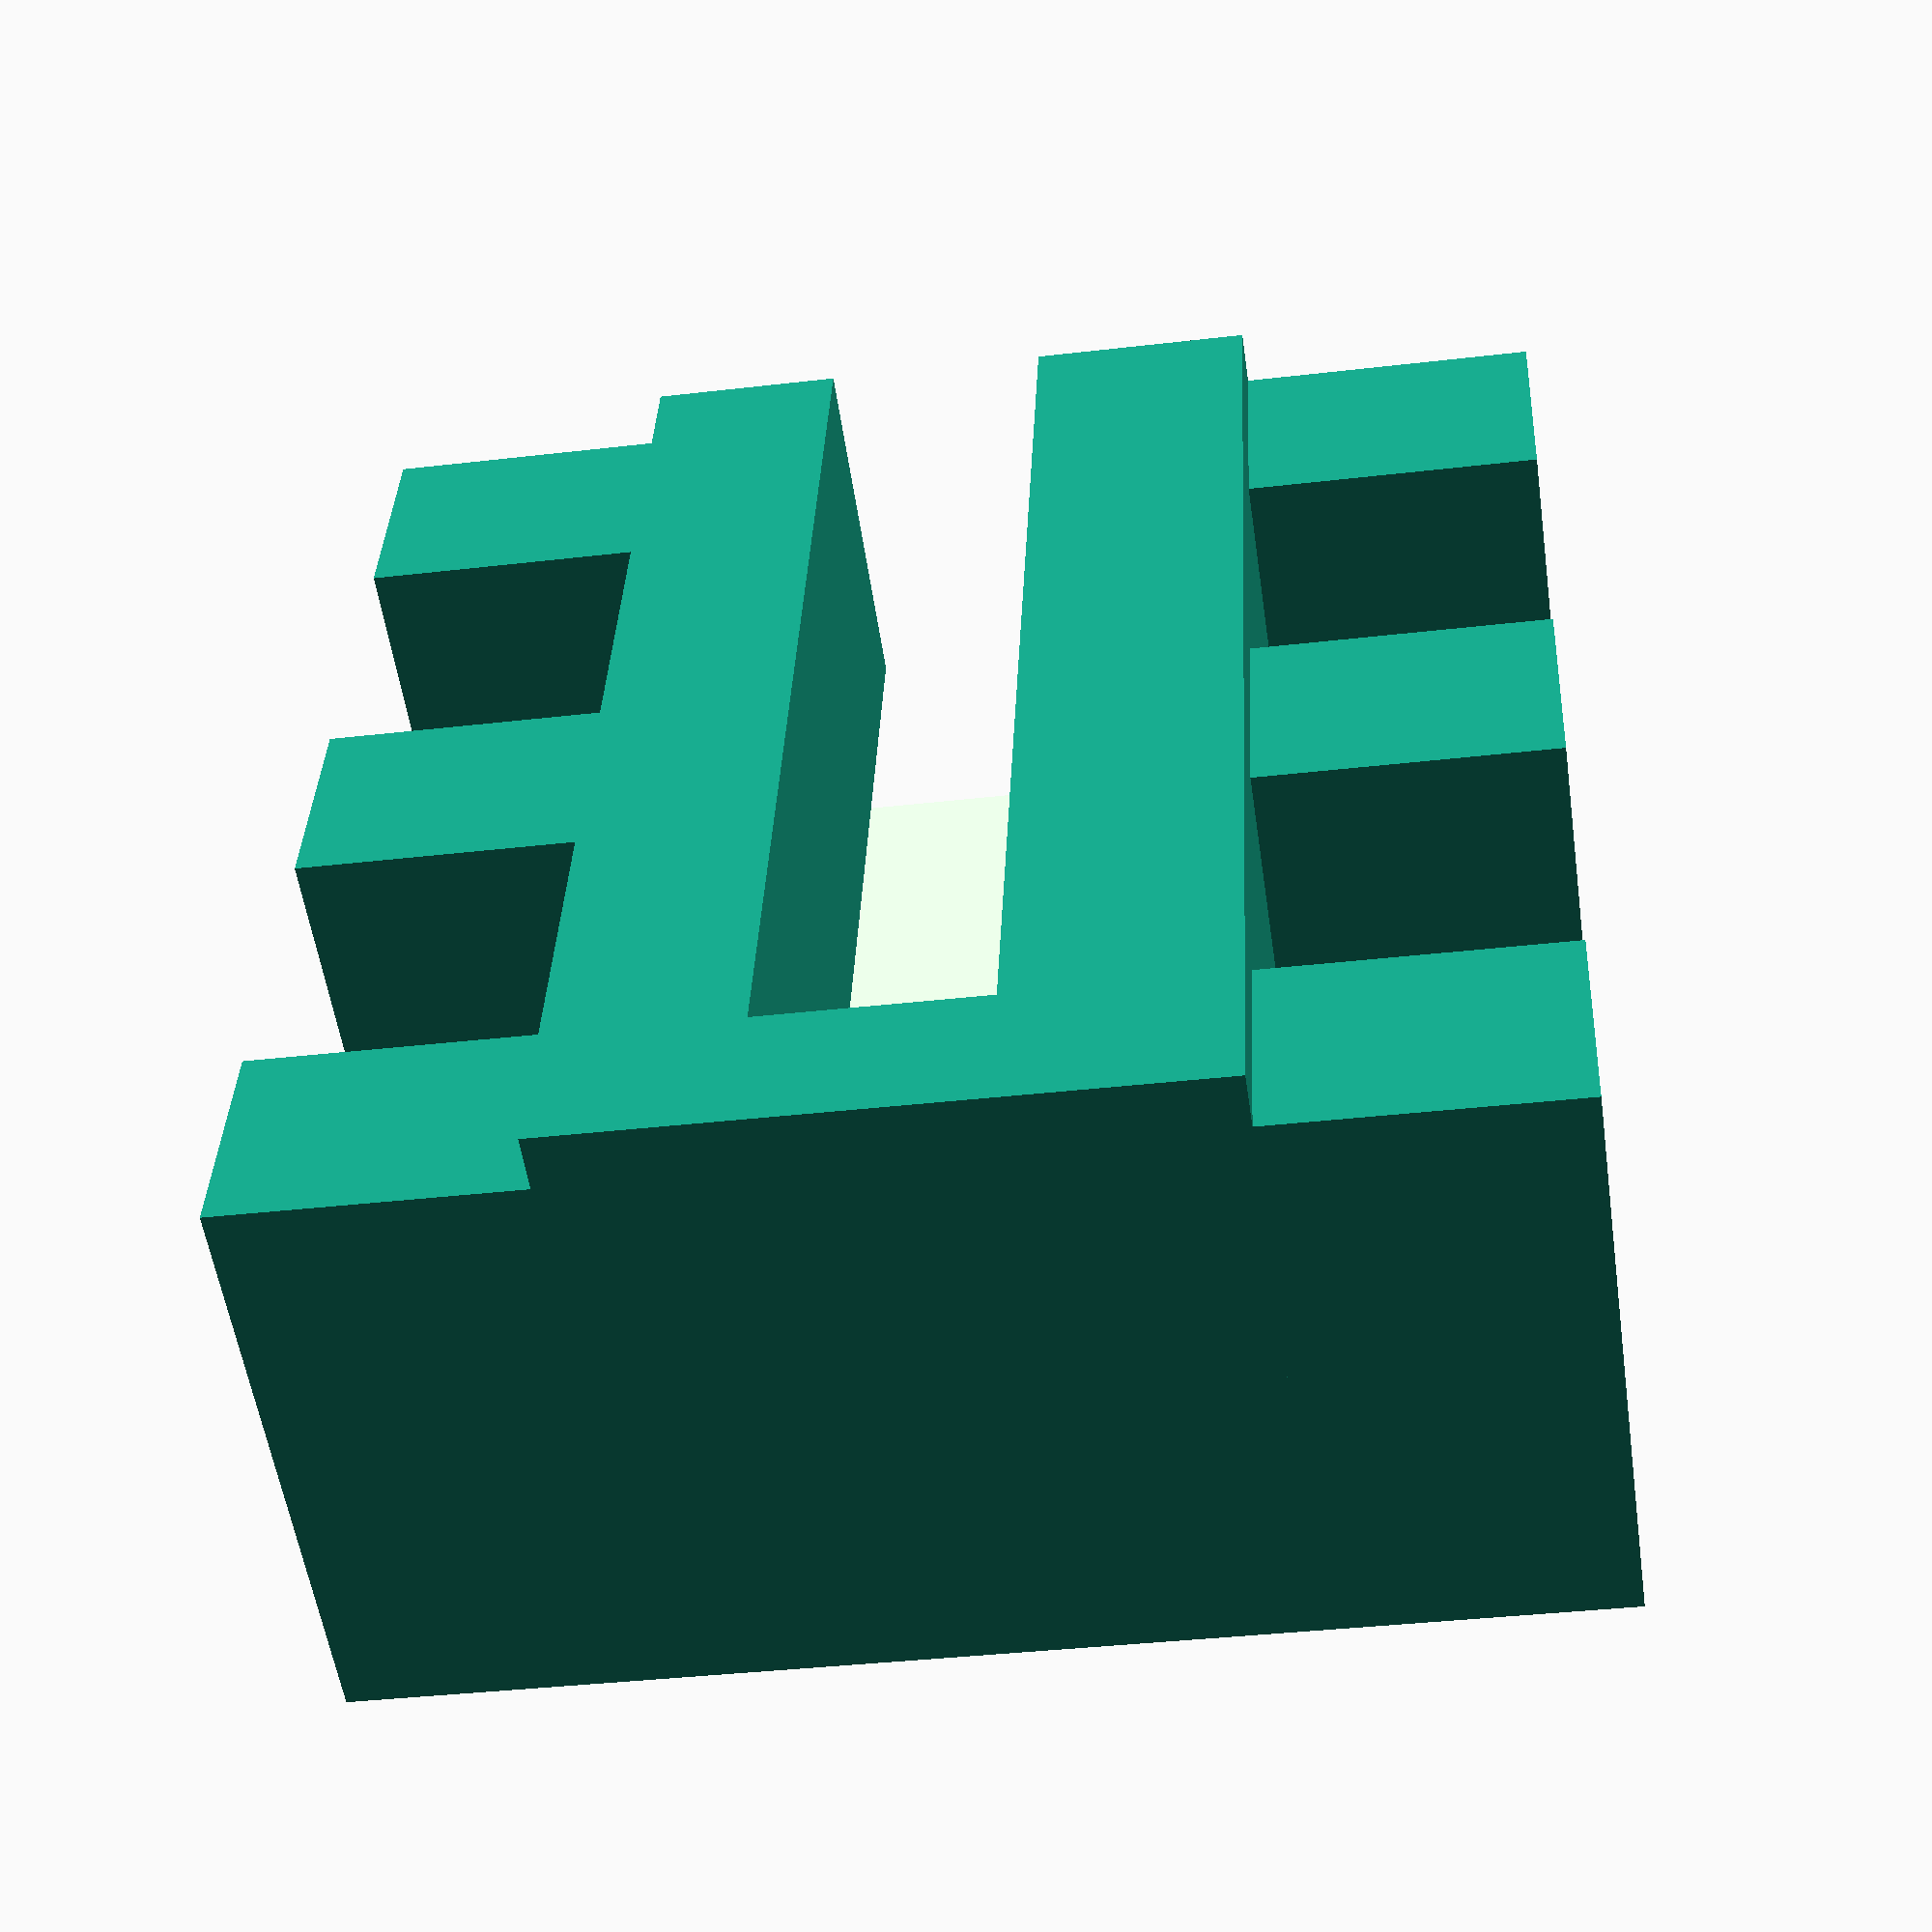
<openscad>
bias = 0.2;
screw_bias = 0.15;

module base() {
    screw_r = 2.4 + bias;
    screw_x = (28.26 - 4.8) / 2;
    screw_z = (46 - 4.8) / 2;
    
    
    difference() {
        cube([70, 16, 66], center = true);
        
        translate([screw_x, 0, screw_z])
            rotate([90, 0, 0])
            cylinder(h = 16 + 0.002, r=2.4 + bias, center = true);
        
        translate([screw_x, 0, -screw_z])
            rotate([90, 0, 0])
            cylinder(h = 16 + 0.002, r=2.4 + bias, center = true);
        
        translate([-screw_x, 0, -screw_z])
            rotate([90, 0, 0])
            cylinder(h = 16 + 0.002, r=2.4 + bias, center = true);
        
        translate([-screw_x, 0, screw_z])
            rotate([90, 0, 0])
            cylinder(h = 16 + 0.002, r=2.5 + bias, center = true);
    };
    
    translate([-35, -27, -17])
        cube([70, 35, 34]);
    
    translate([0, -16, 0])
        cube([12.26, 16, 66], center = true);
    
    translate([-28.87, -16, 0])
        cube([12.26, 16, 66], center = true);
    
    translate([28.87, -16, 0])
        cube([12.26, 16, 66], center = true);
    
}

module case() {
    difference () {
    cube([62 + 0.001, 30 + 0.001, 22]);
        
    translate([0 - 0.001, 0, 12])
        cube([62 + 0.002, 20, 10]);
    };
}


difference() {
    base();
    
    translate([-27, -27.001, -5.2])
        case();
}
</openscad>
<views>
elev=217.0 azim=72.9 roll=81.4 proj=p view=wireframe
</views>
